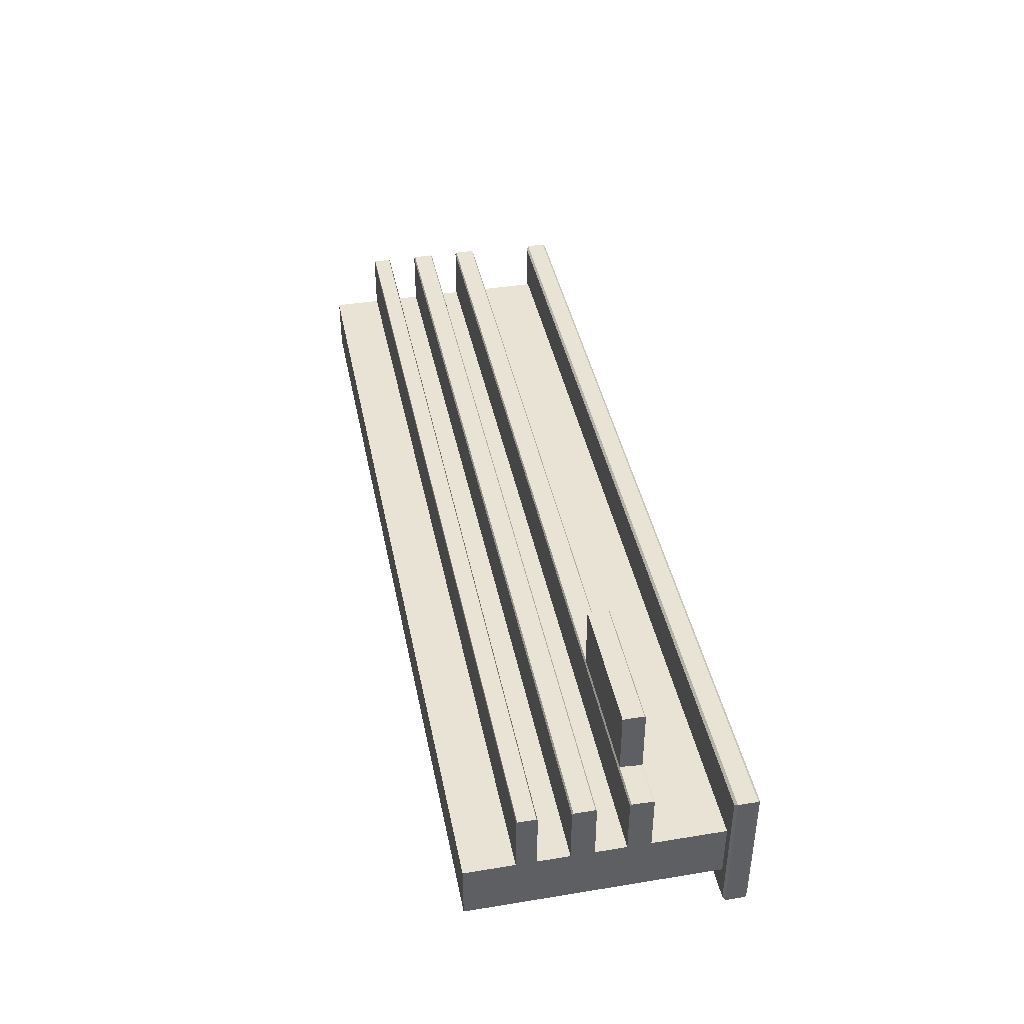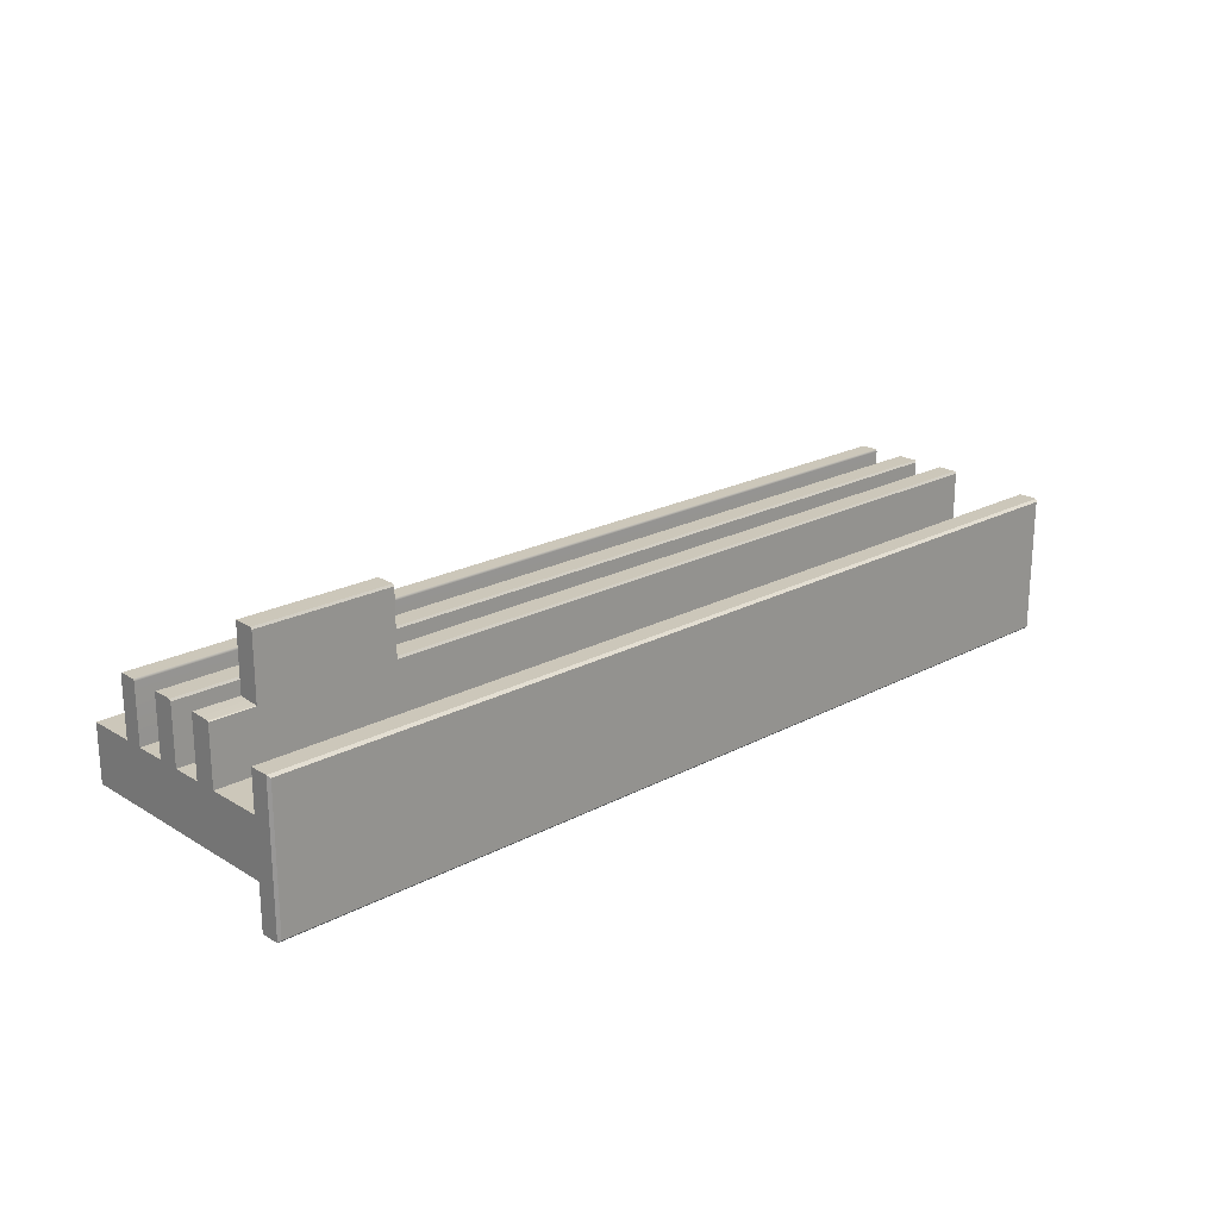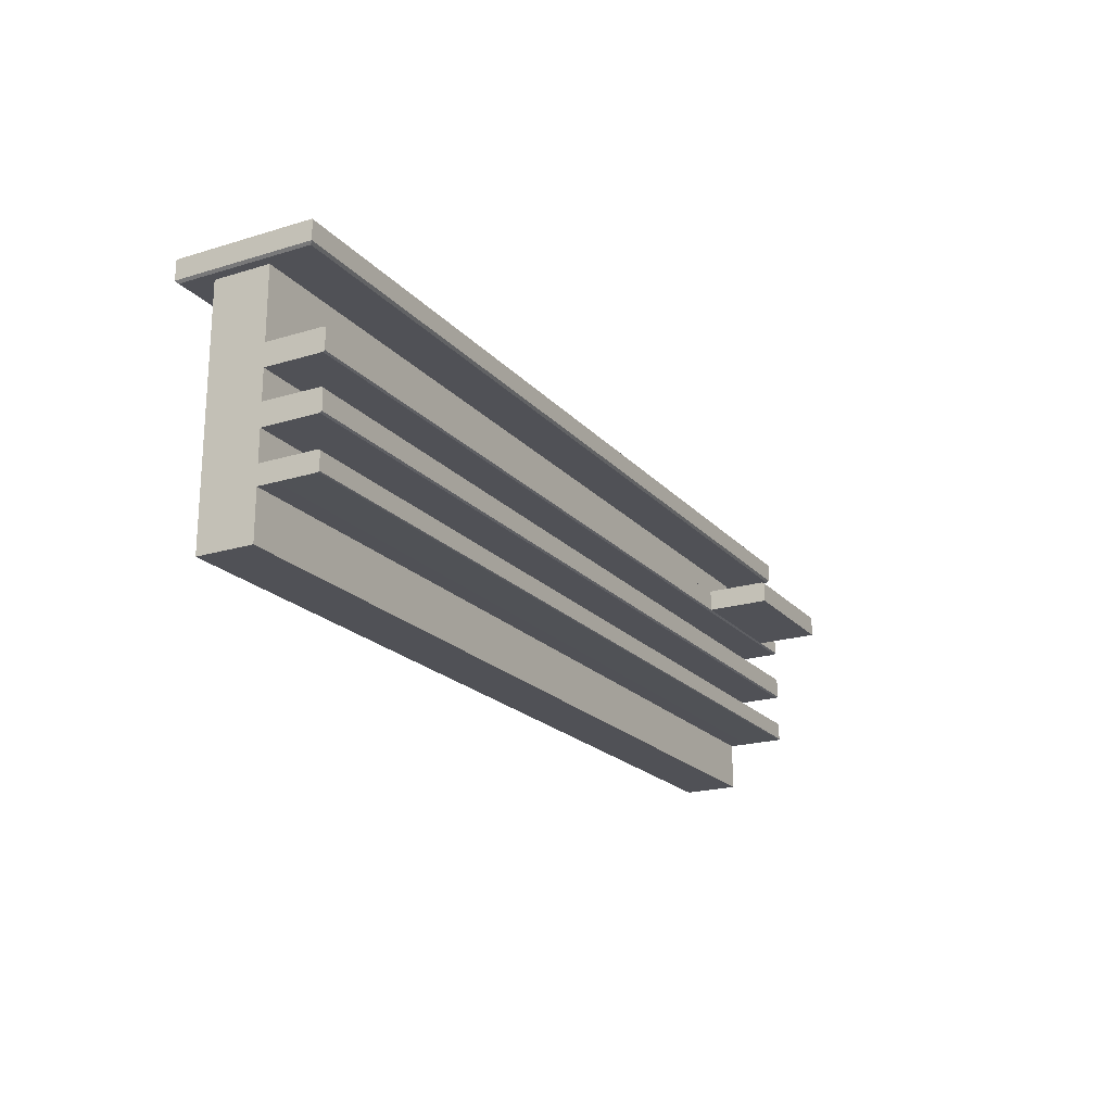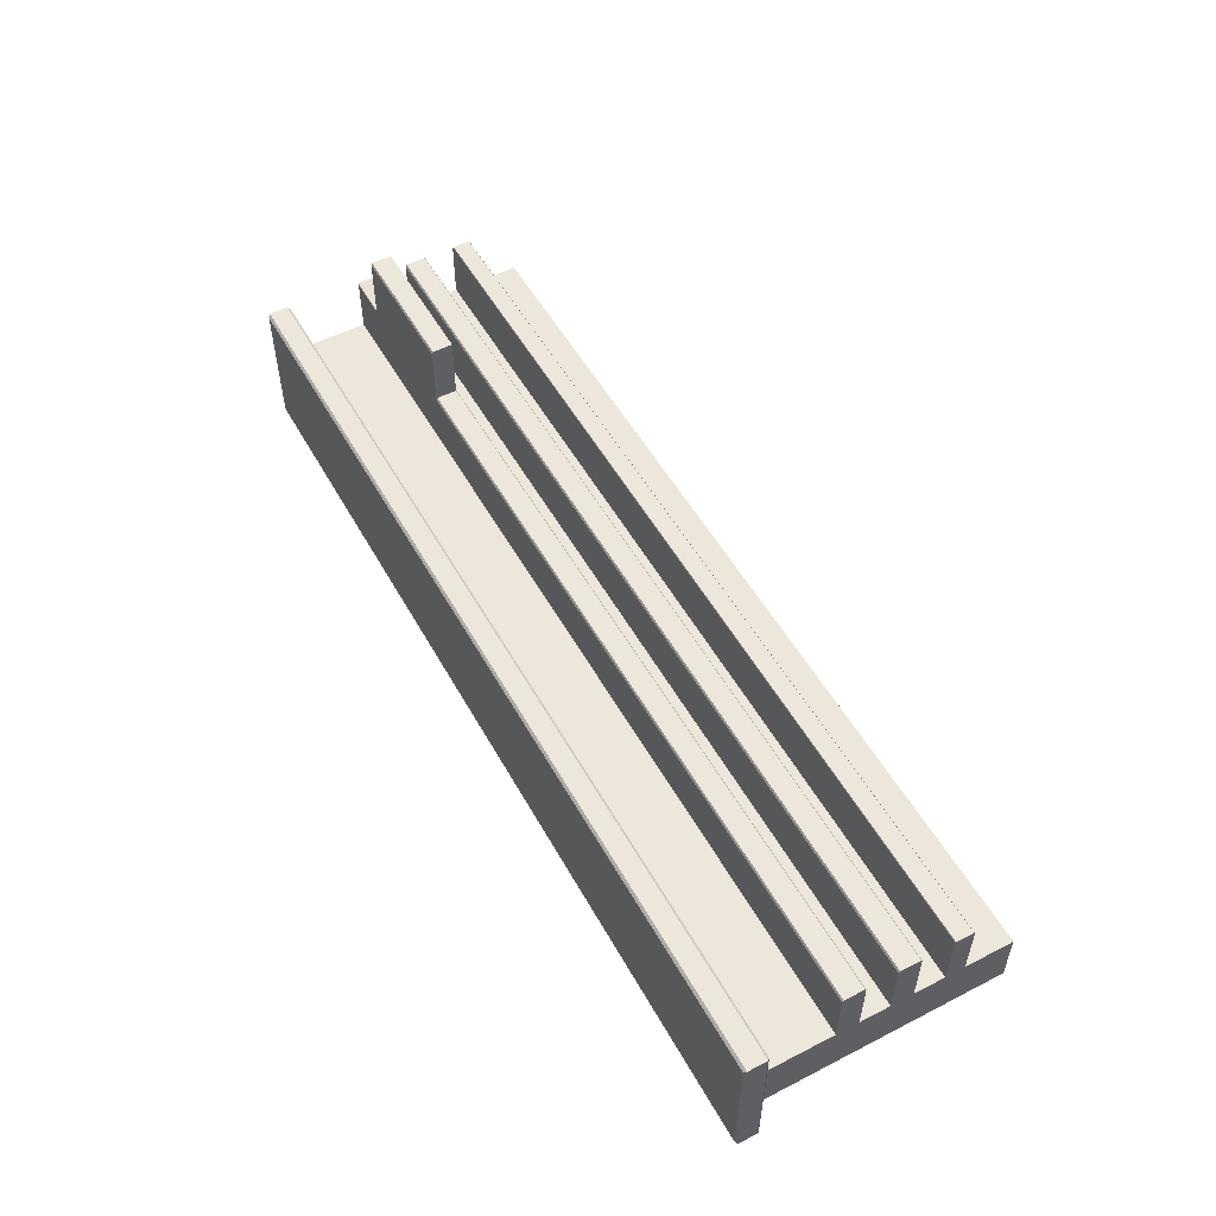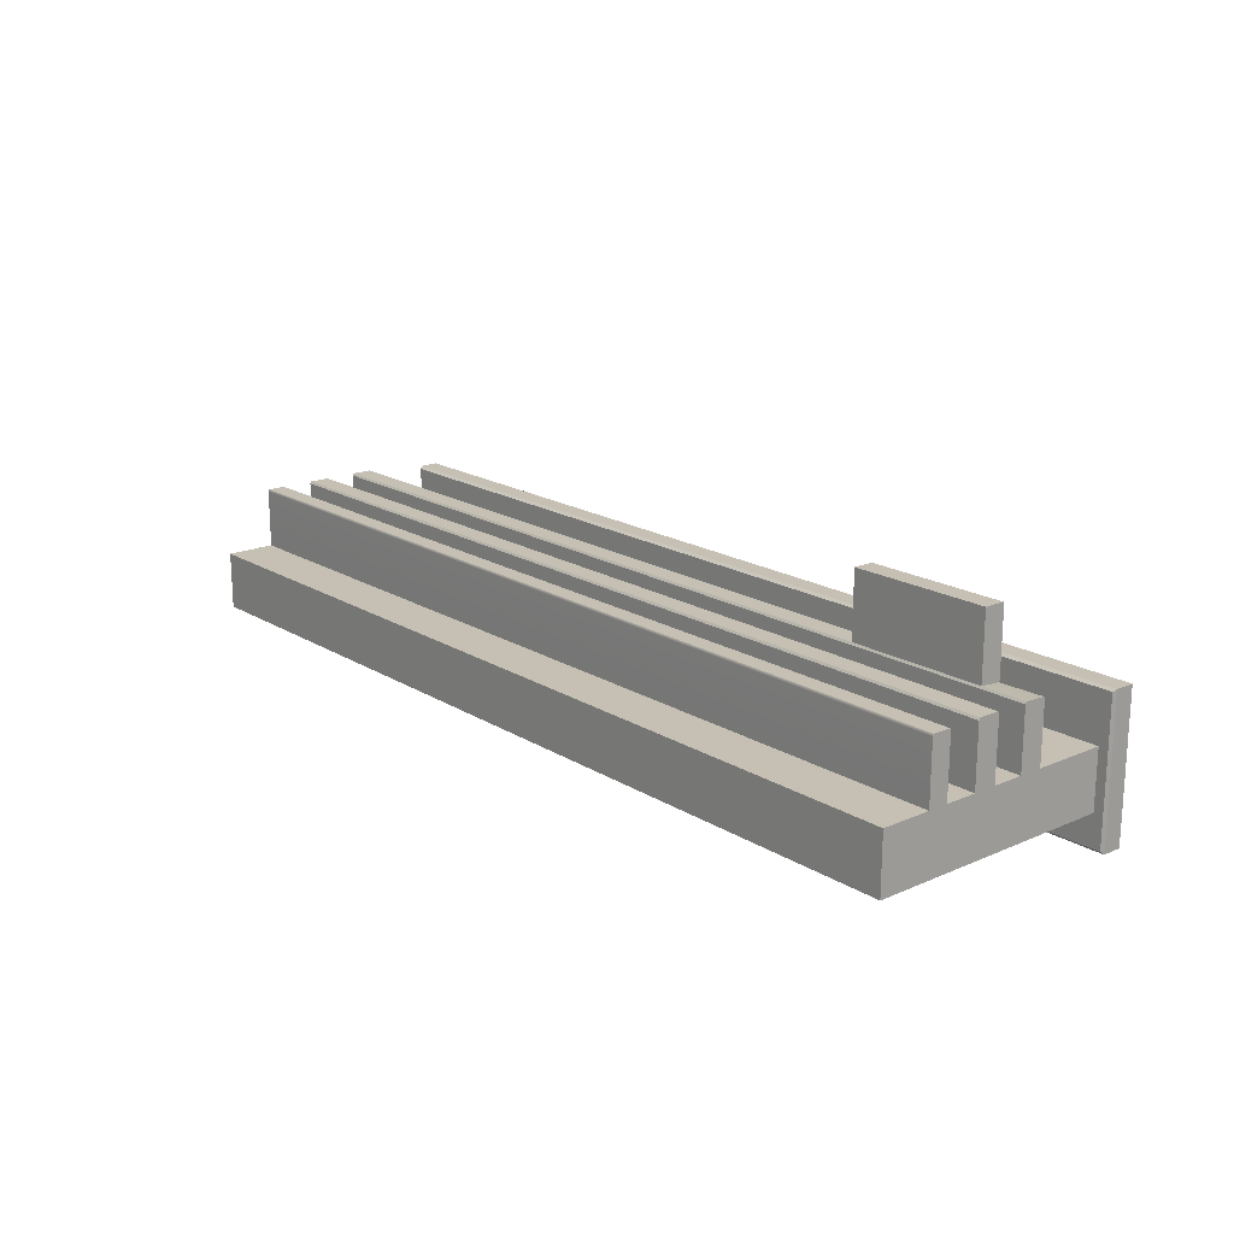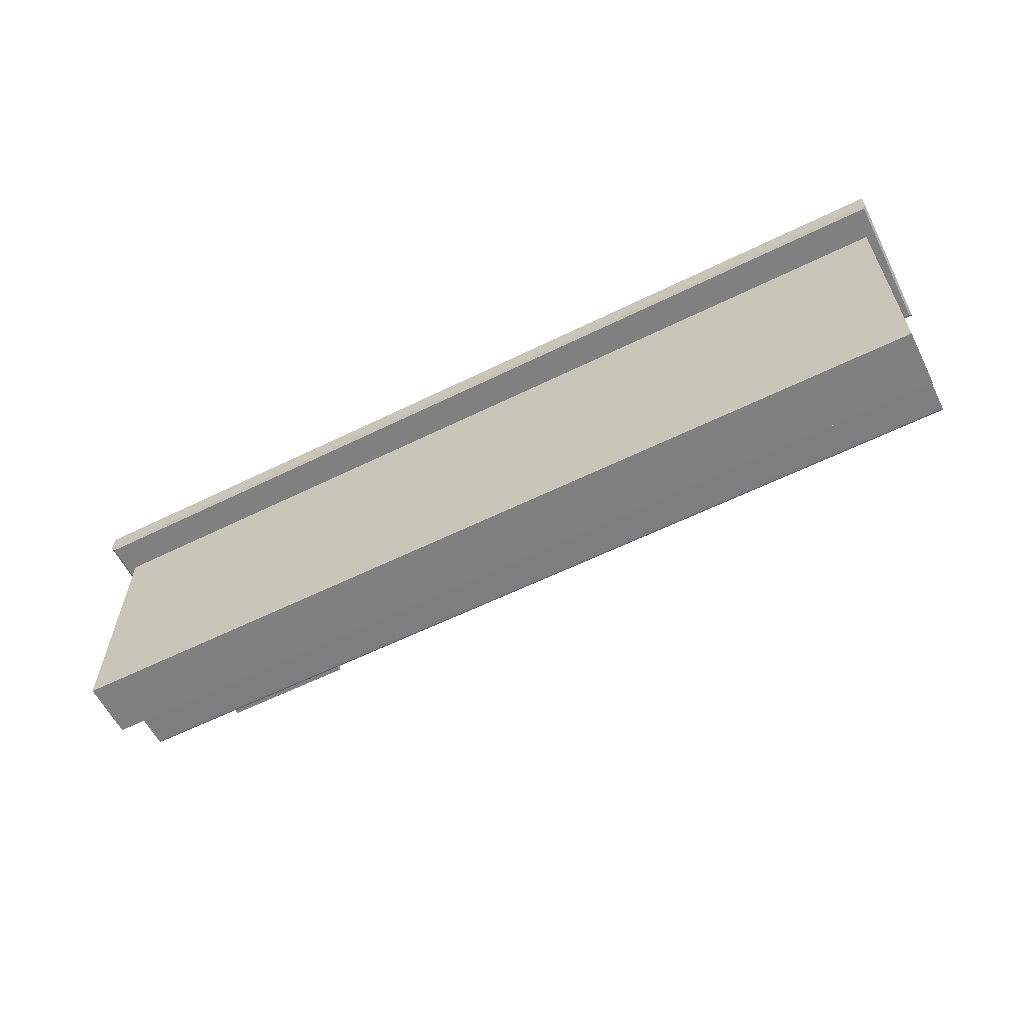
<metadata>
{"format":"obj","ext":"obj","renderer":"f3d","projection":"perspective","resolution":1024,"background":"white","views":[{"elev":41.3,"azim":78.8,"up":"+Z"},{"elev":21.4,"azim":136.9,"up":"+Z"},{"elev":-20.4,"azim":-61.0,"up":"+Y"},{"elev":53.1,"azim":-118.7,"up":"+Z"},{"elev":18.1,"azim":49.8,"up":"+Z"},{"elev":-60.1,"azim":-153.3,"up":"+Y"}]}
</metadata>
<code>
g default
v -7.743 -0.03241 0.5
v 8.25 -0.03241 0.5
v -7.743 -0.03241 -0.5
v 8.25 -0.03241 -0.5
v -7.743 4.302 0.5
v -7.743 4.302 -0.5
v 8.25 4.302 -0.5
v 8.25 4.302 0.5
v -7.743 3.041 0.5
v -7.743 3.041 -0.5
v 8.25 3.041 -0.5
v 8.25 3.041 0.5
v -7.743 2.643 0.5
v -7.743 2.643 -0.5
v 8.25 2.643 -0.5
v 8.25 2.643 0.5
v -7.743 2.112 0.5
v -7.743 2.112 -0.5
v 8.25 2.112 -0.5
v 8.25 2.112 0.5
v -7.743 1.714 0.5
v -7.743 1.714 -0.5
v 8.25 1.714 -0.5
v 8.25 1.714 0.5
v -7.743 1.169 0.5
v -7.743 1.169 -0.5
v 8.25 1.169 -0.5
v 8.25 1.169 0.5
v -7.743 0.8238 0.5
v -7.743 0.8238 -0.5
v 8.25 0.8238 -0.5
v 8.25 0.8238 0.5
v 8.25 2.643 1.517
v -7.743 2.643 1.517
v 8.25 3.041 1.517
v -7.743 3.041 1.517
v 8.25 1.714 1.517
v -7.743 1.714 1.517
v 8.25 2.112 1.517
v -7.743 2.112 1.517
v 8.25 0.8238 1.517
v -7.743 0.8238 1.517
v 8.25 1.169 1.517
v -7.743 1.169 1.517
v 8.25 2.666 1.552
v -7.743 2.666 1.552
v -7.743 3.019 1.552
v 8.25 1.736 1.552
v -7.743 1.736 1.552
v 8.25 2.089 1.552
v -7.743 2.089 1.552
v 8.25 0.8435 1.552
v -7.743 0.8435 1.552
v 8.25 1.149 1.552
v -7.743 1.149 1.552
v 5.069 2.643 1.517
v 5.069 2.666 1.552
v 5.069 3.019 1.552
v 5.069 3.041 1.517
v 5.069 2.666 2.671
v 5.069 3.019 2.671
v 5.069 3.041 2.636
v 8.453 4.344 1.385
v 8.411 4.302 1.343
v -7.904 4.302 1.343
v -7.947 4.344 1.385
v 8.411 4.725 1.343
v 8.453 4.682 1.385
v -7.947 4.682 1.385
v -7.904 4.725 1.343
v 8.453 4.344 -1.081
v 8.411 4.302 -1.039
v 8.411 4.725 -1.039
v 8.453 4.682 -1.081
v -7.947 4.344 -1.081
v -7.904 4.302 -1.039
v -7.904 4.725 -1.039
v -7.947 4.682 -1.081
v 7.473 2.643 1.517
v 7.473 2.666 1.552
v 7.473 2.666 2.671
v 7.473 3.019 2.671
v 7.473 3.041 2.636
v 7.473 3.041 1.517
v 7.473 3.022 1.522
v 8.25 3.019 1.537
g Mostrador1
f 32 29 1 2
f 3 30 31 4
f 1 3 4 2
f 2 4 31 32
f 3 1 29 30
f 10 9 5 6
f 10 6 7 11
f 12 11 7 8
f 8 5 9 12
f 14 13 9 10
f 14 10 11 15
f 16 15 11 12
f 46 57 58 47
f 18 17 13 14
f 18 14 15 19
f 20 19 15 16
f 20 16 13 17
f 22 21 17 18
f 22 18 19 23
f 24 23 19 20
f 50 51 49 48
f 26 25 21 22
f 26 22 23 27
f 28 27 23 24
f 24 21 25 28
f 30 29 25 26
f 30 26 27 31
f 32 31 27 28
f 54 55 53 52
f 16 33 79 56
f 16 12 35 33
f 12 9 36 59
f 9 13 34 36
f 37 38 21 24
f 24 20 39 37
f 20 17 40 39
f 17 21 38 40
f 41 42 29 32
f 32 28 43 41
f 28 25 44 43
f 25 29 42 44
f 57 56 79 80
f 58 59 36 47
f 36 34 46 47
f 48 49 38 37
f 37 39 50 48
f 39 40 51 50
f 40 38 49 51
f 52 53 42 41
f 41 43 54 52
f 43 44 55 54
f 44 42 53 55
f 61 60 81 82
f 82 83 62 61
f 58 57 60 61
f 57 80 81 60
f 83 84 59 62
f 59 58 61 62
f 12 59 84 35
f 57 46 34 56
f 16 56 34 13
f 63 64 72 71
f 64 63 66 65
f 65 66 75 76
f 67 68 74 73
f 68 67 70 69
f 69 70 77 78
f 71 72 76 75
f 73 74 78 77
f 66 63 68 69
f 63 71 74 68
f 71 75 78 74
f 75 66 69 78
f 5 8 64 65
f 8 7 72 64
f 7 6 76 72
f 6 5 65 76
f 70 67 73 77
f 80 79 33 45
f 35 84 85 86
f 85 82 81 80
f 83 82 85 84
f 86 85 80 45
f 33 35 86 45

</code>
